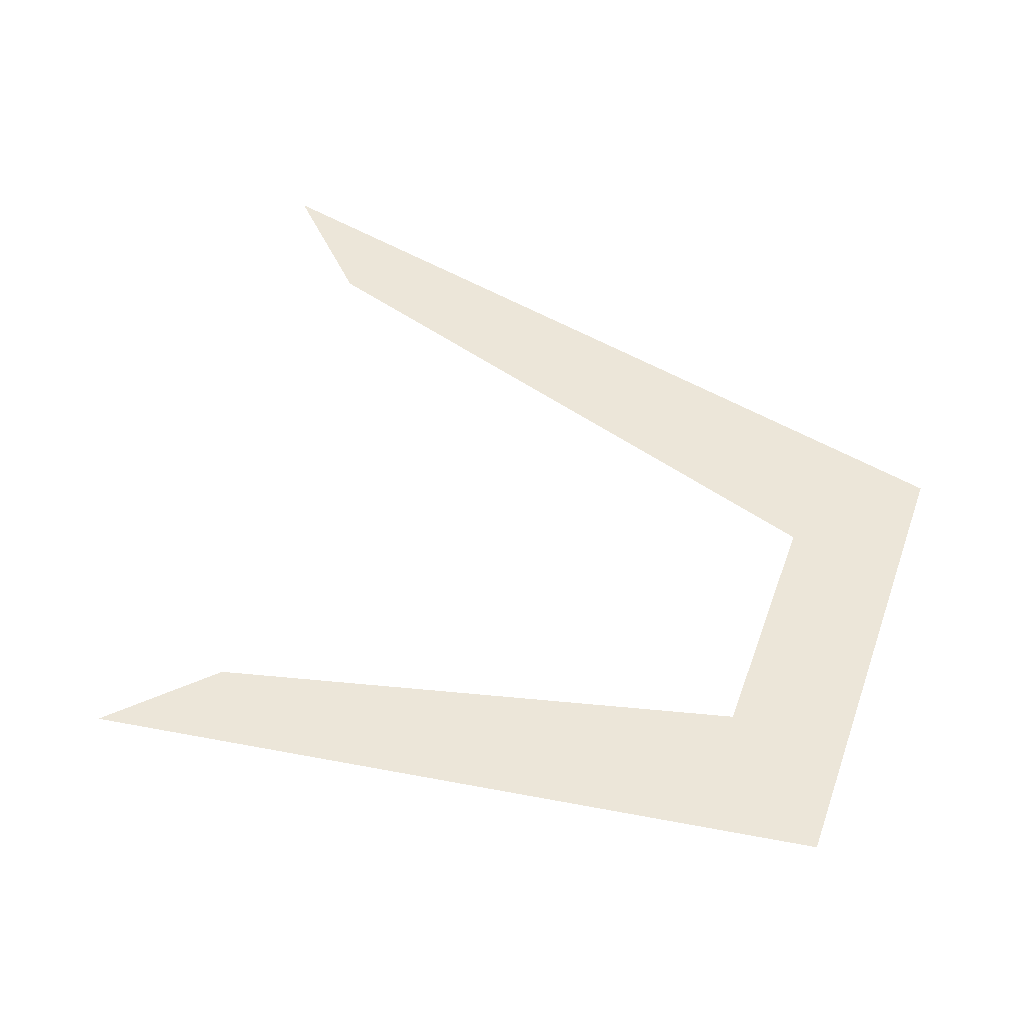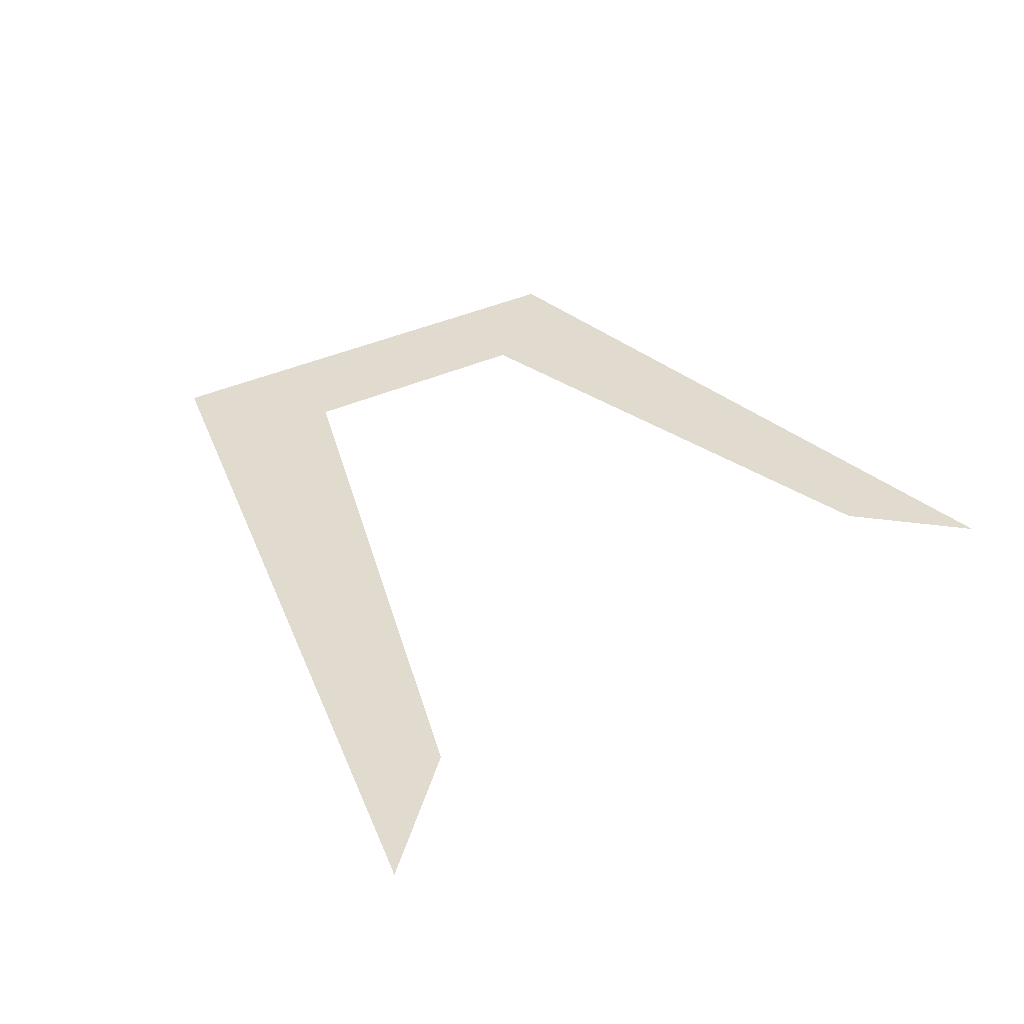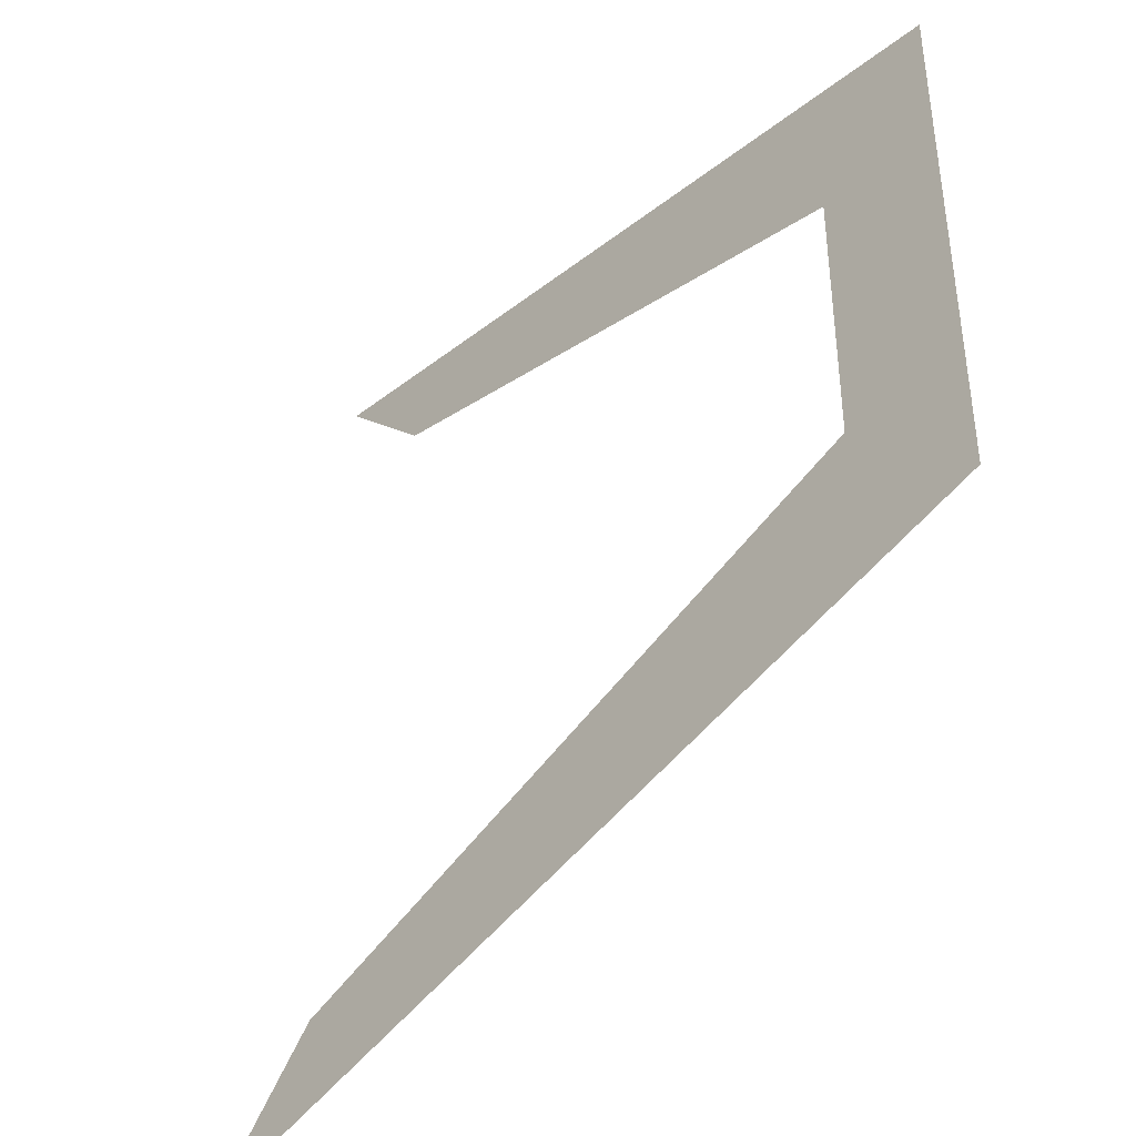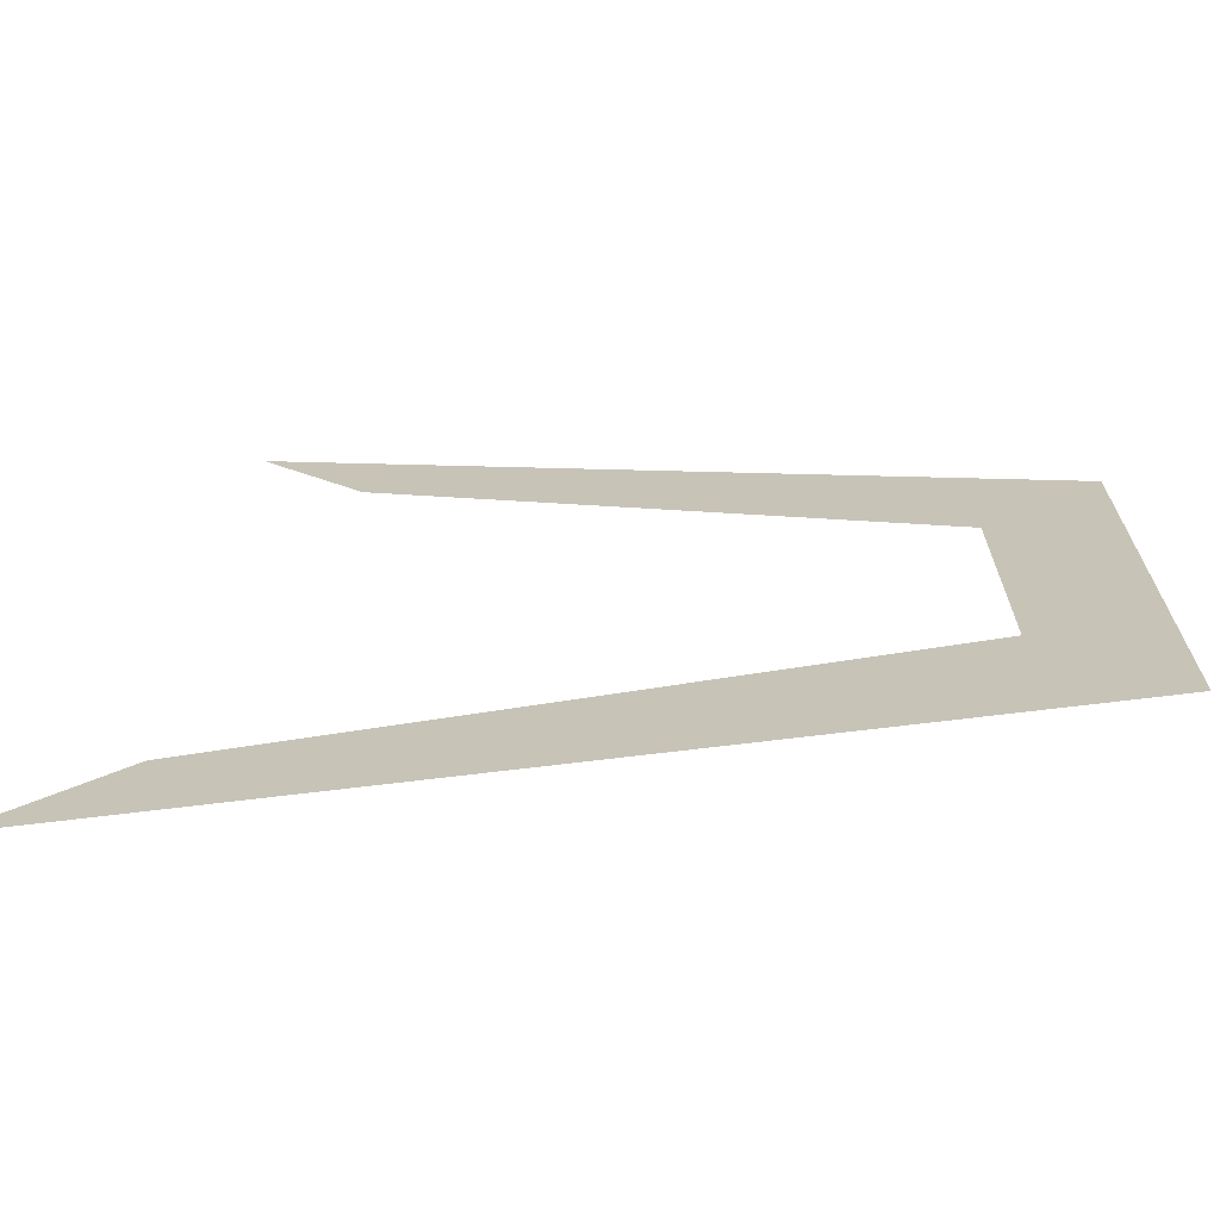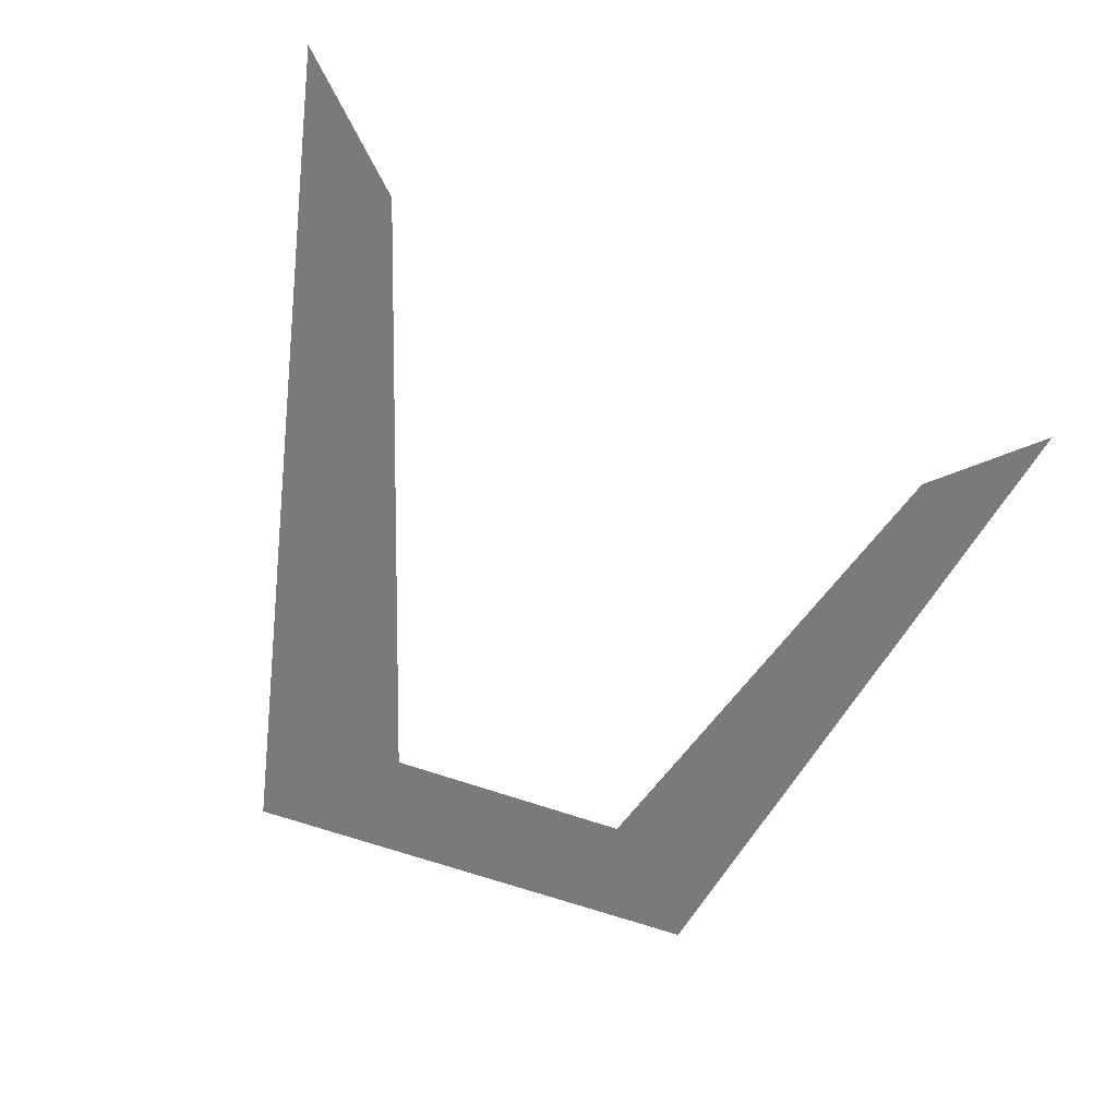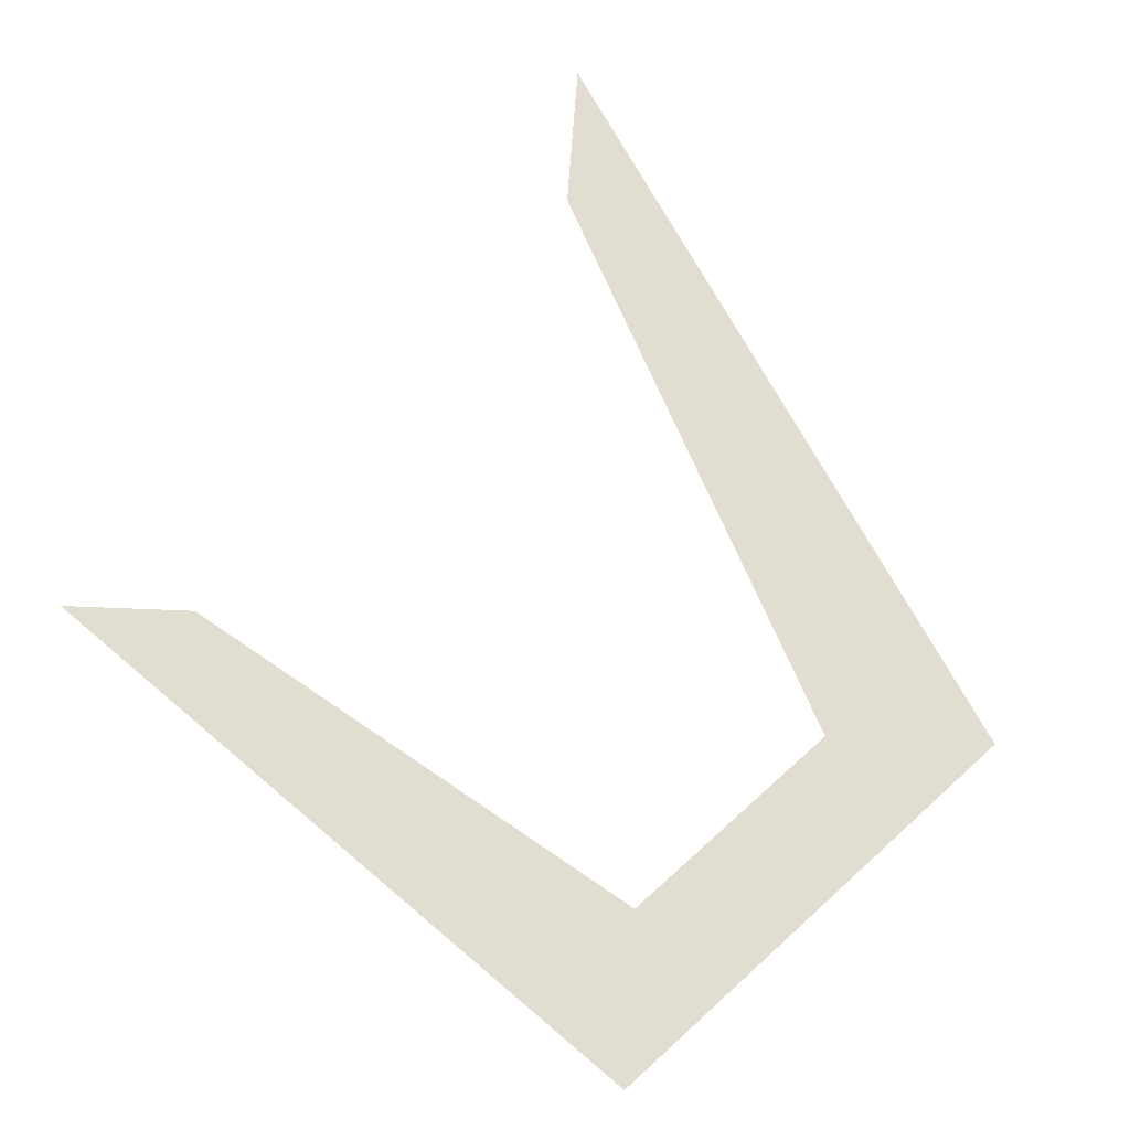
<metadata>
{"format":"obj","ext":"obj","renderer":"f3d","projection":"perspective","resolution":1024,"background":"white","views":[{"elev":49.1,"azim":-160.8,"up":"+Z"},{"elev":33.6,"azim":56.5,"up":"+Z"},{"elev":-41.9,"azim":-132.3,"up":"+Y"},{"elev":-70.2,"azim":-179.2,"up":"+Y"},{"elev":-58.1,"azim":68.8,"up":"+Z"},{"elev":68.5,"azim":-132.3,"up":"+Z"}]}
</metadata>
<code>
o Plane_Plane.001
v -1 -0.7284 0
v -0.6341 -0.3649 0
v -1 0.809 -0
v -0.6341 0.4273 -0
v 1.627 -1.41 0
v 1.281 -1.046 0
v 1.27 1.098 -0
v 0.9751 0.7999 -0
f 1 2 4 3
f 2 1 5 6
f 3 4 8 7

</code>
